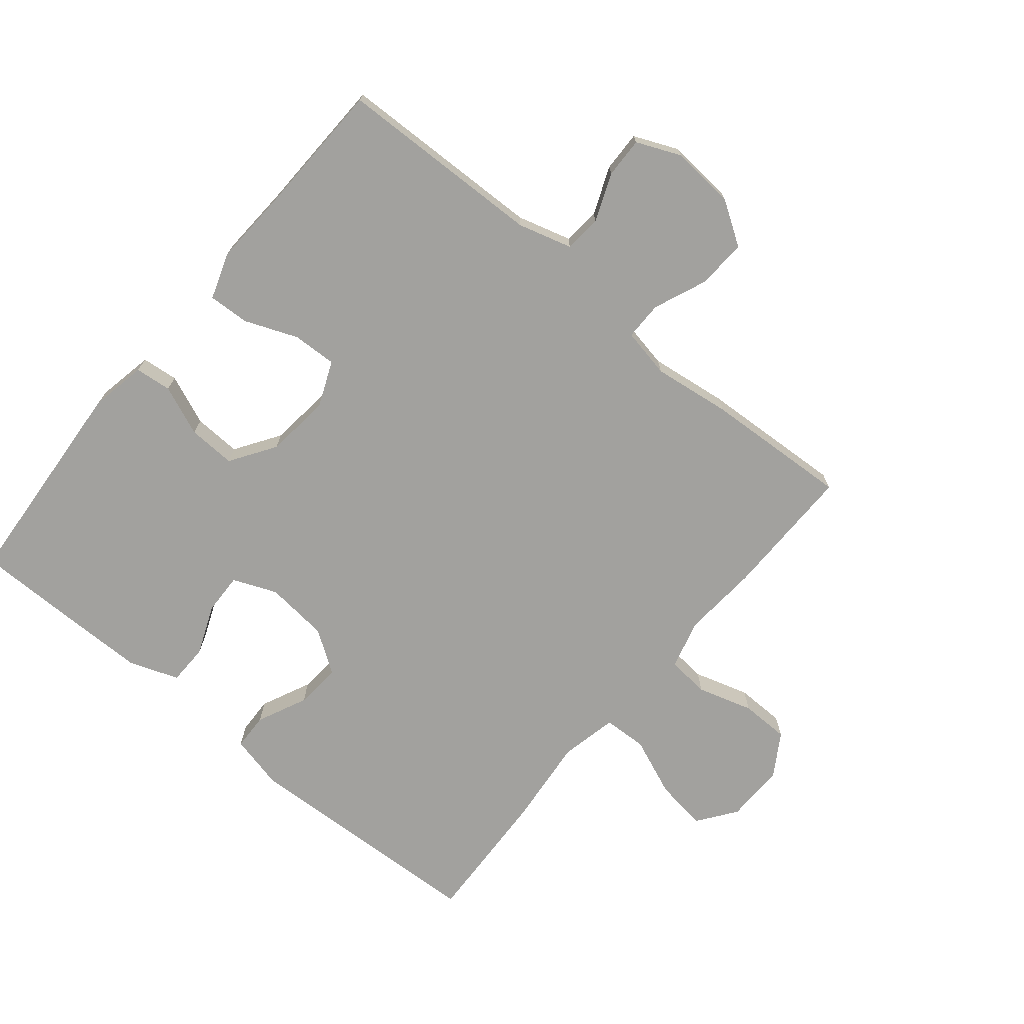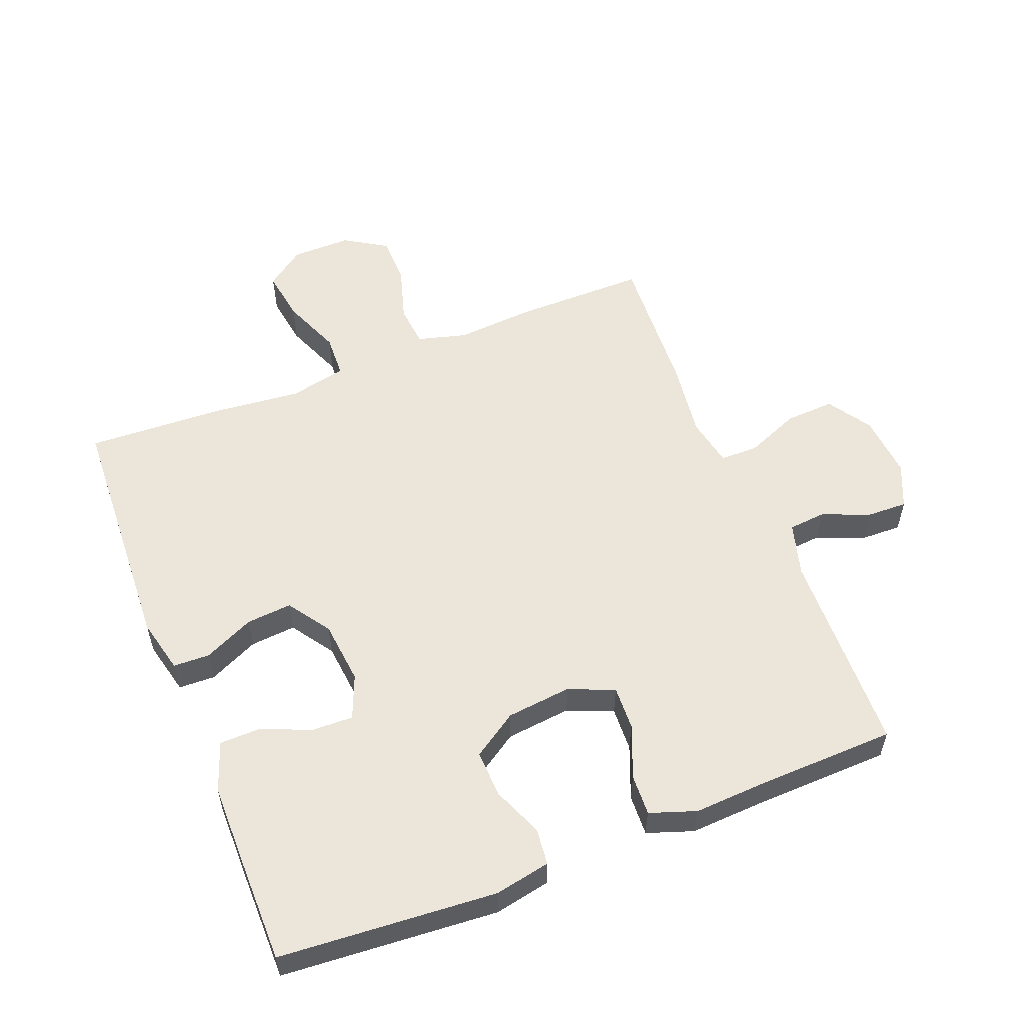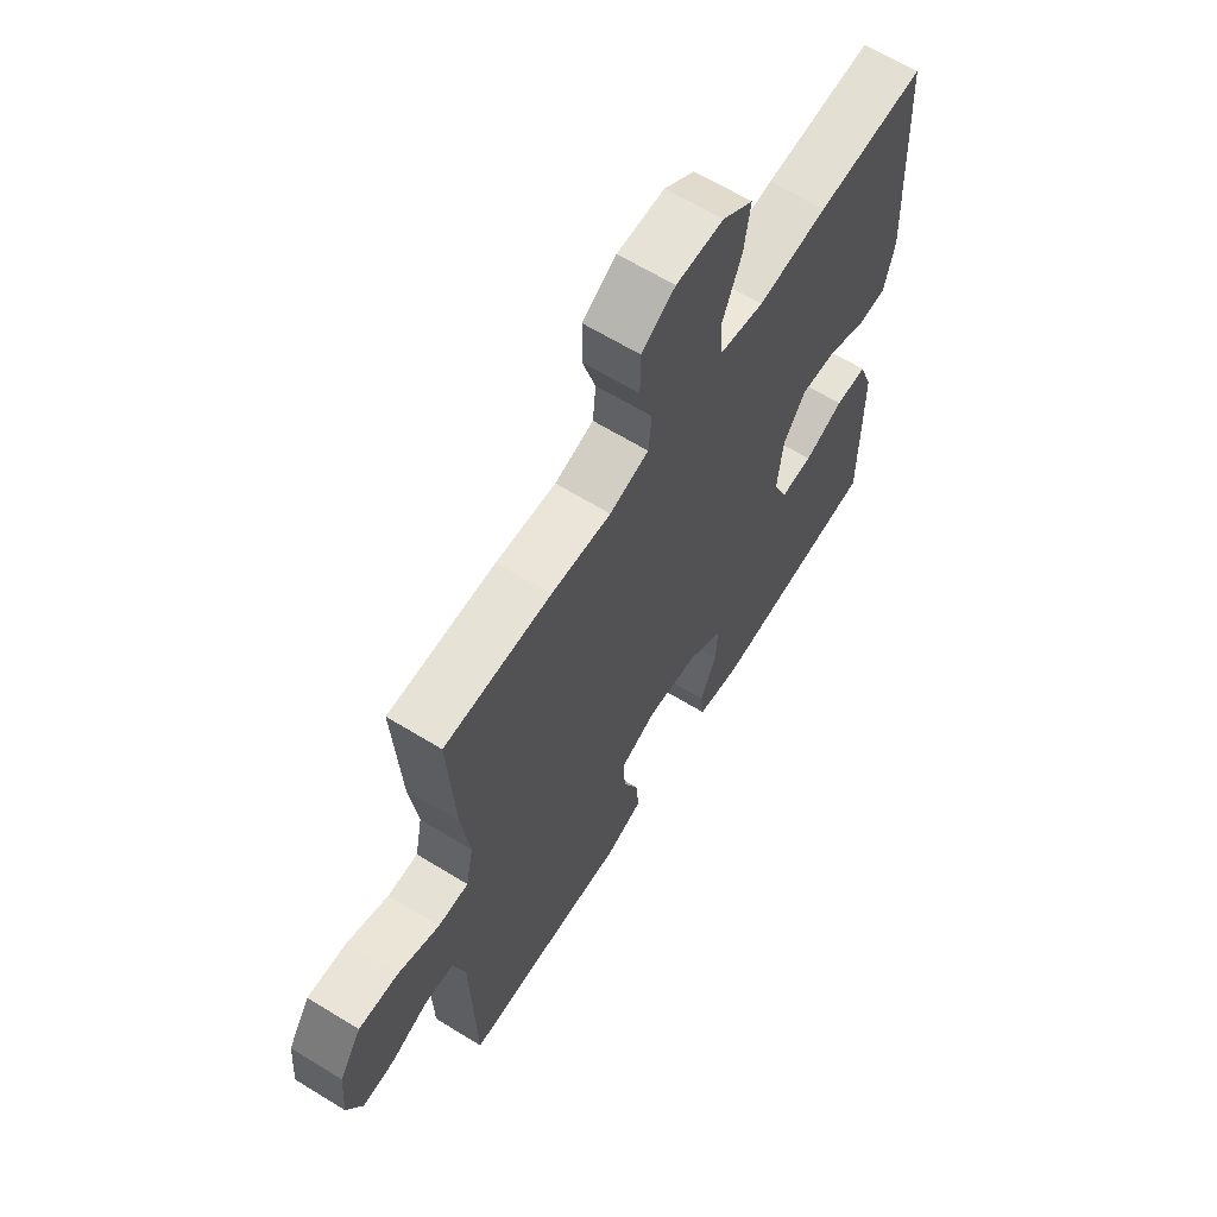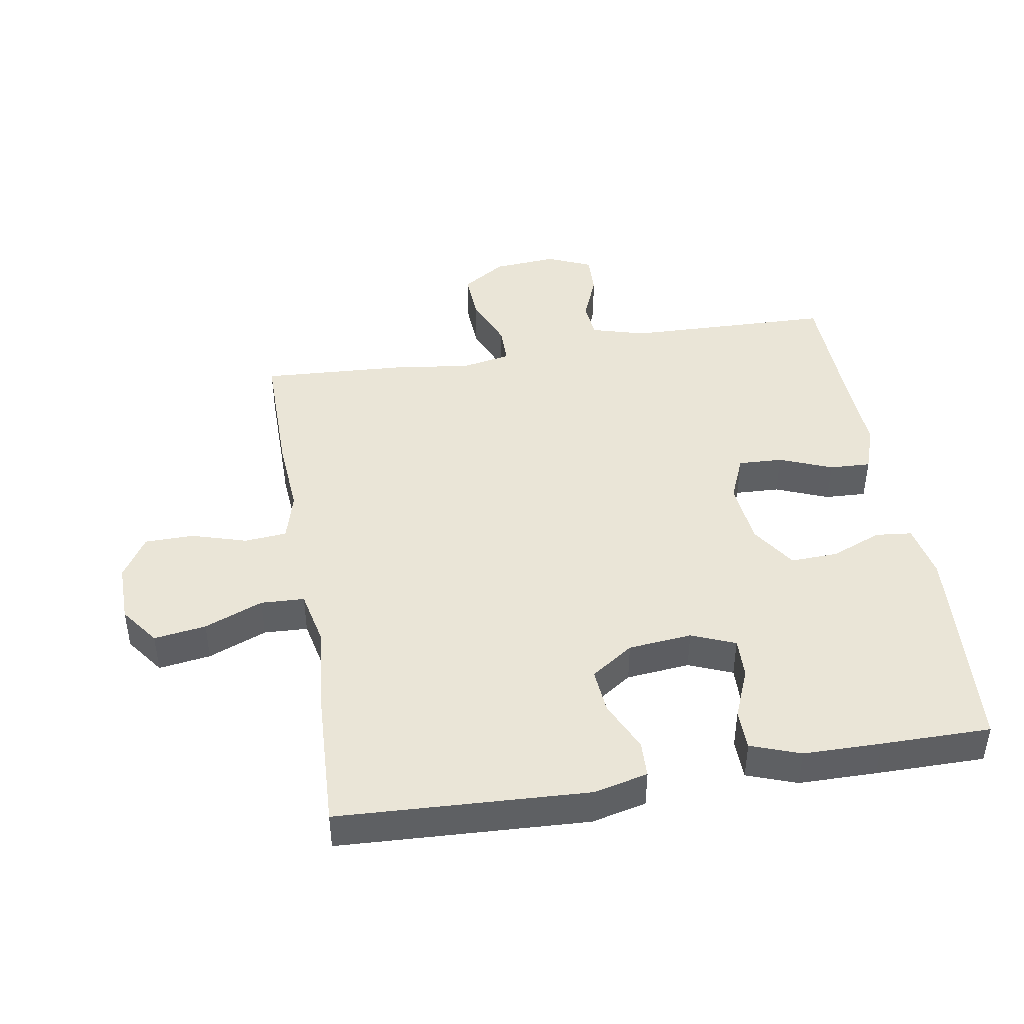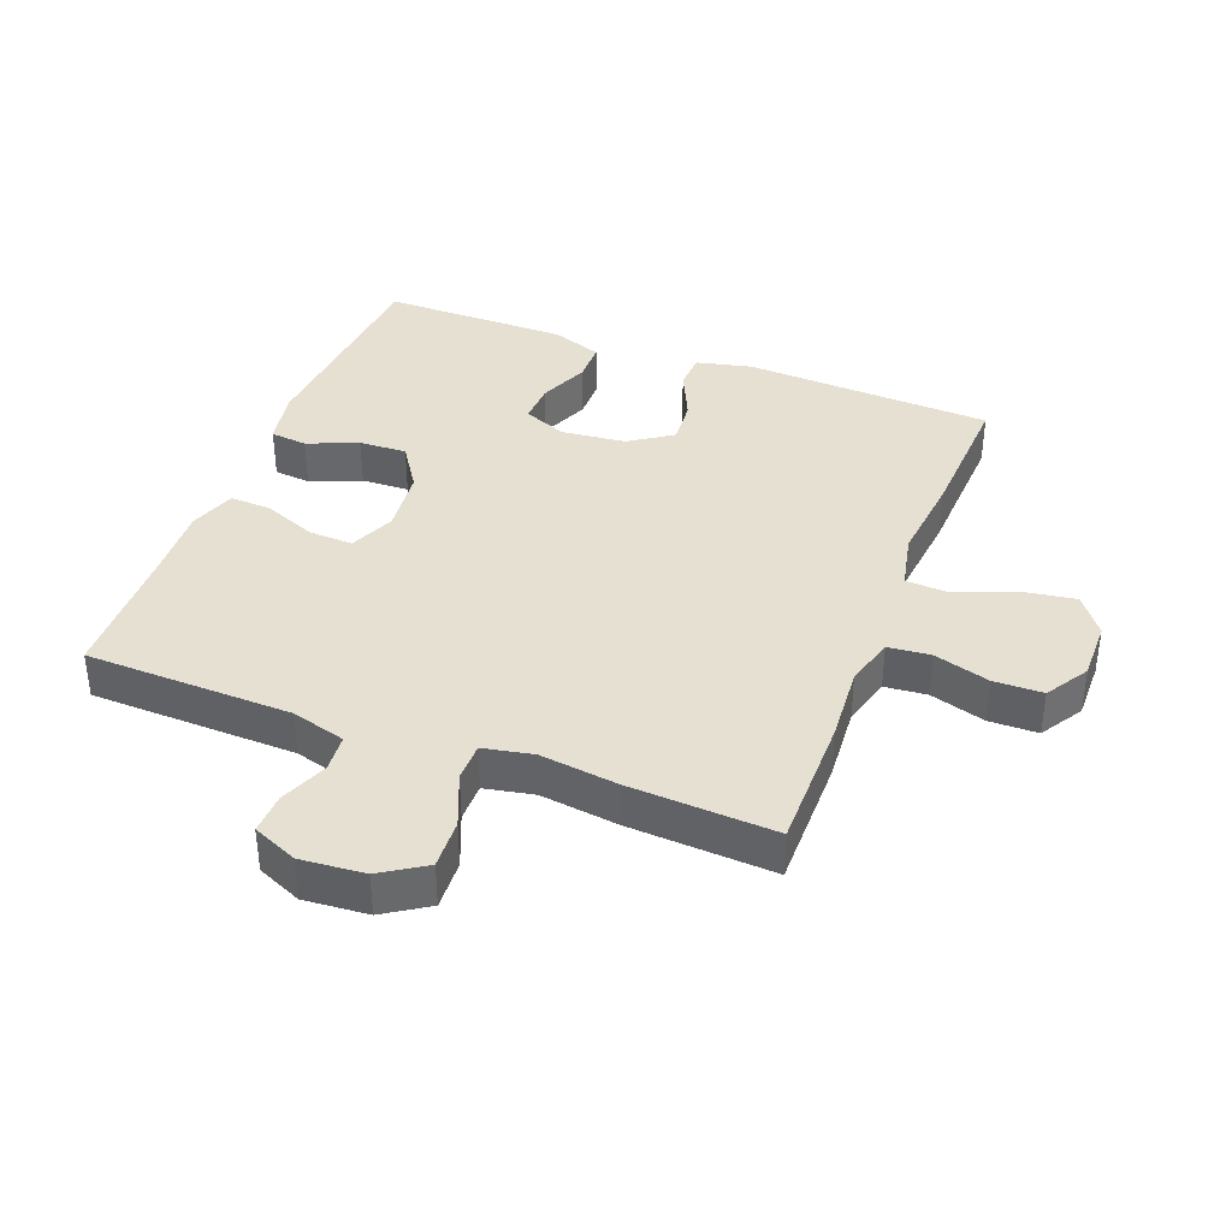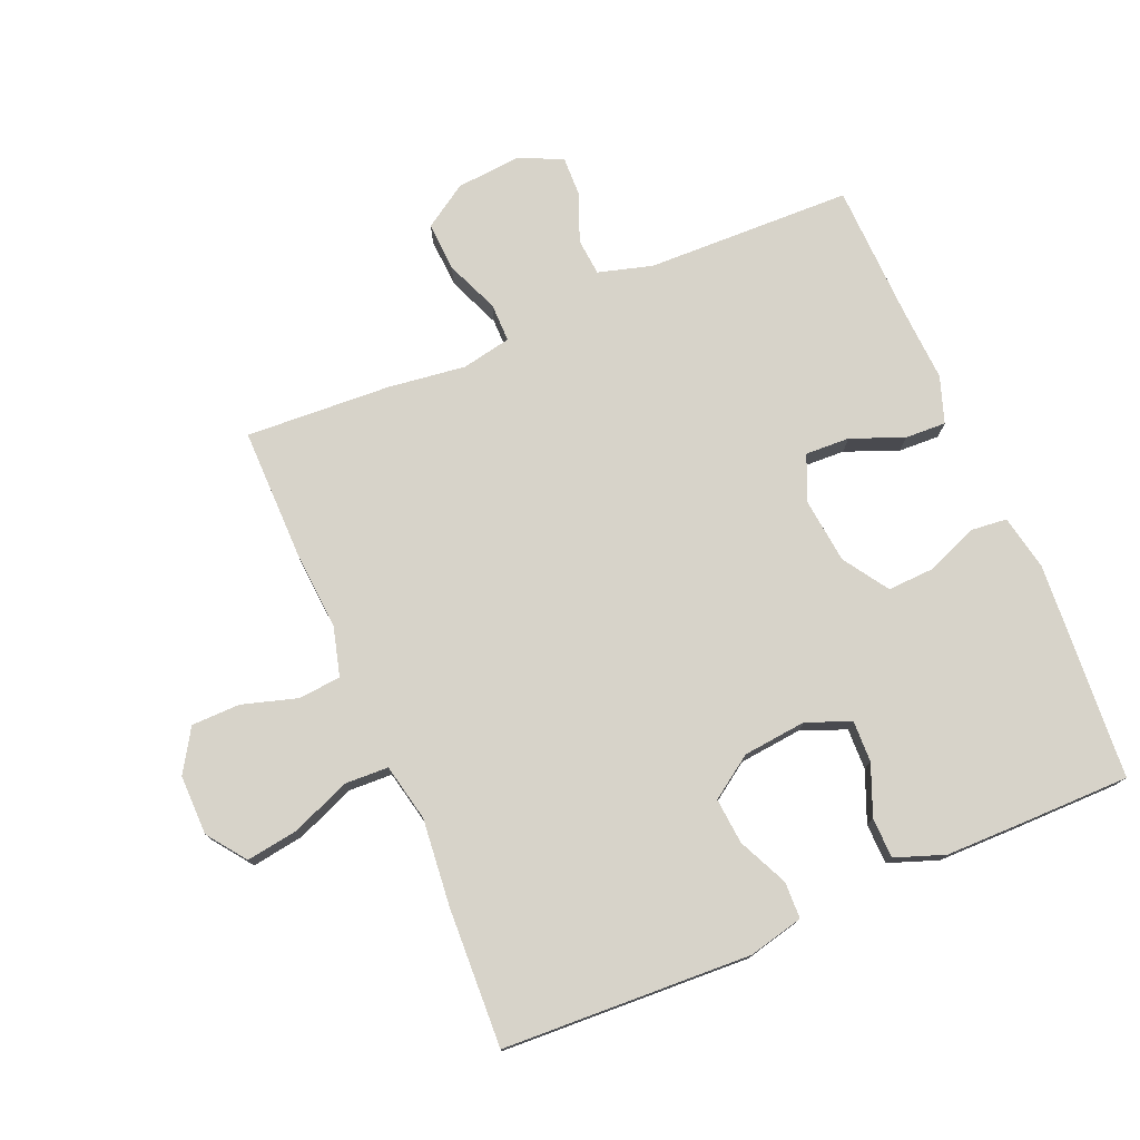
<metadata>
{"format":"obj","ext":"obj","renderer":"f3d","projection":"perspective","resolution":1024,"background":"white","views":[{"elev":-72.0,"azim":-129.7,"up":"+Y"},{"elev":55.7,"azim":158.4,"up":"+Y"},{"elev":64.1,"azim":-58.2,"up":"+Z"},{"elev":44.0,"azim":80.5,"up":"+Y"},{"elev":37.8,"azim":-69.1,"up":"+Y"},{"elev":76.3,"azim":66.9,"up":"+Y"}]}
</metadata>
<code>
v -0.5 0.07 -0.5
v -0.509 0.07 -0.179
v -0.533 0.07 -0.095
v -0.591 0.07 -0.09
v -0.665 0.07 -0.12
v -0.728 0.07 -0.122
v -0.758 0.07 -0.053
v -0.75 0.07 0.046
v -0.706 0.07 0.114
v -0.629 0.07 0.11
v -0.546 0.07 0.076
v -0.486 0.07 0.076
v -0.471 0.07 0.153
v -0.487 0.07 0.274
v -0.5 0.07 0.5
v -0.29 0.07 0.499
v -0.172 0.07 0.49
v -0.095 0.07 0.511
v -0.089 0.07 0.577
v -0.115 0.07 0.663
v -0.114 0.07 0.739
v -0.048 0.07 0.78
v 0.045 0.07 0.779
v 0.105 0.07 0.735
v 0.093 0.07 0.654
v 0.056 0.07 0.563
v 0.059 0.07 0.495
v 0.148 0.07 0.476
v 0.285 0.07 0.49
v 0.5 0.07 0.5
v 0.519 0.07 0.113
v 0.499 0.07 0.028
v 0.442 0.07 0.026
v 0.364 0.07 0.062
v 0.293 0.07 0.068
v 0.248 0.07 0.002
v 0.238 0.07 -0.097
v 0.266 0.07 -0.165
v 0.33 0.07 -0.163
v 0.408 0.07 -0.131
v 0.471 0.07 -0.132
v 0.499 0.07 -0.209
v 0.5 0.07 -0.33
v 0.5 0.07 -0.5
v 0.162 0.07 -0.525
v 0.075 0.07 -0.508
v 0.069 0.07 -0.451
v 0.101 0.07 -0.373
v 0.104 0.07 -0.299
v 0.034 0.07 -0.253
v -0.067 0.07 -0.242
v -0.138 0.07 -0.272
v -0.135 0.07 -0.341
v -0.102 0.07 -0.423
v -0.099 0.07 -0.487
v -0.171 0.07 -0.512
v -0.286 0.07 -0.506
v -0.5 0 -0.5
v -0.509 0 -0.179
v -0.533 0 -0.095
v -0.591 0 -0.09
v -0.665 0 -0.12
v -0.728 0 -0.122
v -0.758 0 -0.053
v -0.75 0 0.046
v -0.706 0 0.114
v -0.629 0 0.11
v -0.546 0 0.076
v -0.486 0 0.076
v -0.471 0 0.153
v -0.487 0 0.274
v -0.5 0 0.5
v -0.29 0 0.499
v -0.172 0 0.49
v -0.095 0 0.511
v -0.089 0 0.577
v -0.115 0 0.663
v -0.114 0 0.739
v -0.048 0 0.78
v 0.045 0 0.779
v 0.105 0 0.735
v 0.093 0 0.654
v 0.056 0 0.563
v 0.059 0 0.495
v 0.148 0 0.476
v 0.285 0 0.49
v 0.5 0 0.5
v 0.519 0 0.113
v 0.499 0 0.028
v 0.442 0 0.026
v 0.364 0 0.062
v 0.293 0 0.068
v 0.248 0 0.002
v 0.238 0 -0.097
v 0.266 0 -0.165
v 0.33 0 -0.163
v 0.408 0 -0.131
v 0.471 0 -0.132
v 0.499 0 -0.209
v 0.5 0 -0.33
v 0.5 0 -0.5
v 0.162 0 -0.525
v 0.075 0 -0.508
v 0.069 0 -0.451
v 0.101 0 -0.373
v 0.104 0 -0.299
v 0.034 0 -0.253
v -0.067 0 -0.242
v -0.138 0 -0.272
v -0.135 0 -0.341
v -0.102 0 -0.423
v -0.099 0 -0.487
v -0.171 0 -0.512
v -0.286 0 -0.506
f 55 56 57
f 54 55 57
f 53 54 57
f 57 1 2
f 53 57 2
f 52 53 2
f 51 52 2 3
f 50 51 3
f 46 47 48
f 45 46 48
f 44 45 48
f 43 44 48
f 42 43 48
f 41 42 48
f 40 41 48
f 39 40 48
f 38 39 48 49
f 37 38 49 50
f 32 33 34
f 31 32 34
f 30 31 34
f 29 30 34
f 28 29 34
f 27 28 34 35
f 24 25 26
f 23 24 26
f 22 23 26
f 21 22 26
f 20 21 26
f 19 20 26
f 18 19 26 27
f 27 35 36
f 18 27 36
f 17 18 36
f 36 37 50
f 17 36 50
f 16 17 50
f 15 16 50
f 14 15 50
f 13 14 50
f 9 10 11
f 8 9 11
f 7 8 11
f 6 7 11
f 5 6 11
f 4 5 11
f 12 13 50
f 12 50 3
f 3 4 11 12
f 114 113 112
f 114 112 111
f 114 111 110
f 59 58 114
f 59 114 110
f 59 110 109
f 60 59 109 108
f 60 108 107
f 105 104 103
f 105 103 102
f 105 102 101
f 105 101 100
f 105 100 99
f 105 99 98
f 105 98 97
f 105 97 96
f 106 105 96 95
f 107 106 95 94
f 91 90 89
f 91 89 88
f 91 88 87
f 91 87 86
f 91 86 85
f 92 91 85 84
f 83 82 81
f 83 81 80
f 83 80 79
f 83 79 78
f 83 78 77
f 83 77 76
f 84 83 76 75
f 93 92 84
f 93 84 75
f 93 75 74
f 107 94 93
f 107 93 74
f 107 74 73
f 107 73 72
f 107 72 71
f 107 71 70
f 68 67 66
f 68 66 65
f 68 65 64
f 68 64 63
f 68 63 62
f 68 62 61
f 107 70 69
f 60 107 69
f 69 68 61 60
f 1 58 59 2
f 2 59 60 3
f 3 60 61 4
f 4 61 62 5
f 5 62 63 6
f 6 63 64 7
f 7 64 65 8
f 8 65 66 9
f 9 66 67 10
f 10 67 68 11
f 11 68 69 12
f 12 69 70 13
f 13 70 71 14
f 14 71 72 15
f 15 72 73 16
f 16 73 74 17
f 17 74 75 18
f 18 75 76 19
f 19 76 77 20
f 20 77 78 21
f 21 78 79 22
f 22 79 80 23
f 23 80 81 24
f 24 81 82 25
f 25 82 83 26
f 26 83 84 27
f 27 84 85 28
f 28 85 86 29
f 29 86 87 30
f 30 87 88 31
f 31 88 89 32
f 32 89 90 33
f 33 90 91 34
f 34 91 92 35
f 35 92 93 36
f 36 93 94 37
f 37 94 95 38
f 38 95 96 39
f 39 96 97 40
f 40 97 98 41
f 41 98 99 42
f 42 99 100 43
f 43 100 101 44
f 44 101 102 45
f 45 102 103 46
f 46 103 104 47
f 47 104 105 48
f 48 105 106 49
f 49 106 107 50
f 50 107 108 51
f 51 108 109 52
f 52 109 110 53
f 53 110 111 54
f 54 111 112 55
f 55 112 113 56
f 56 113 114 57
f 57 114 58 1

</code>
